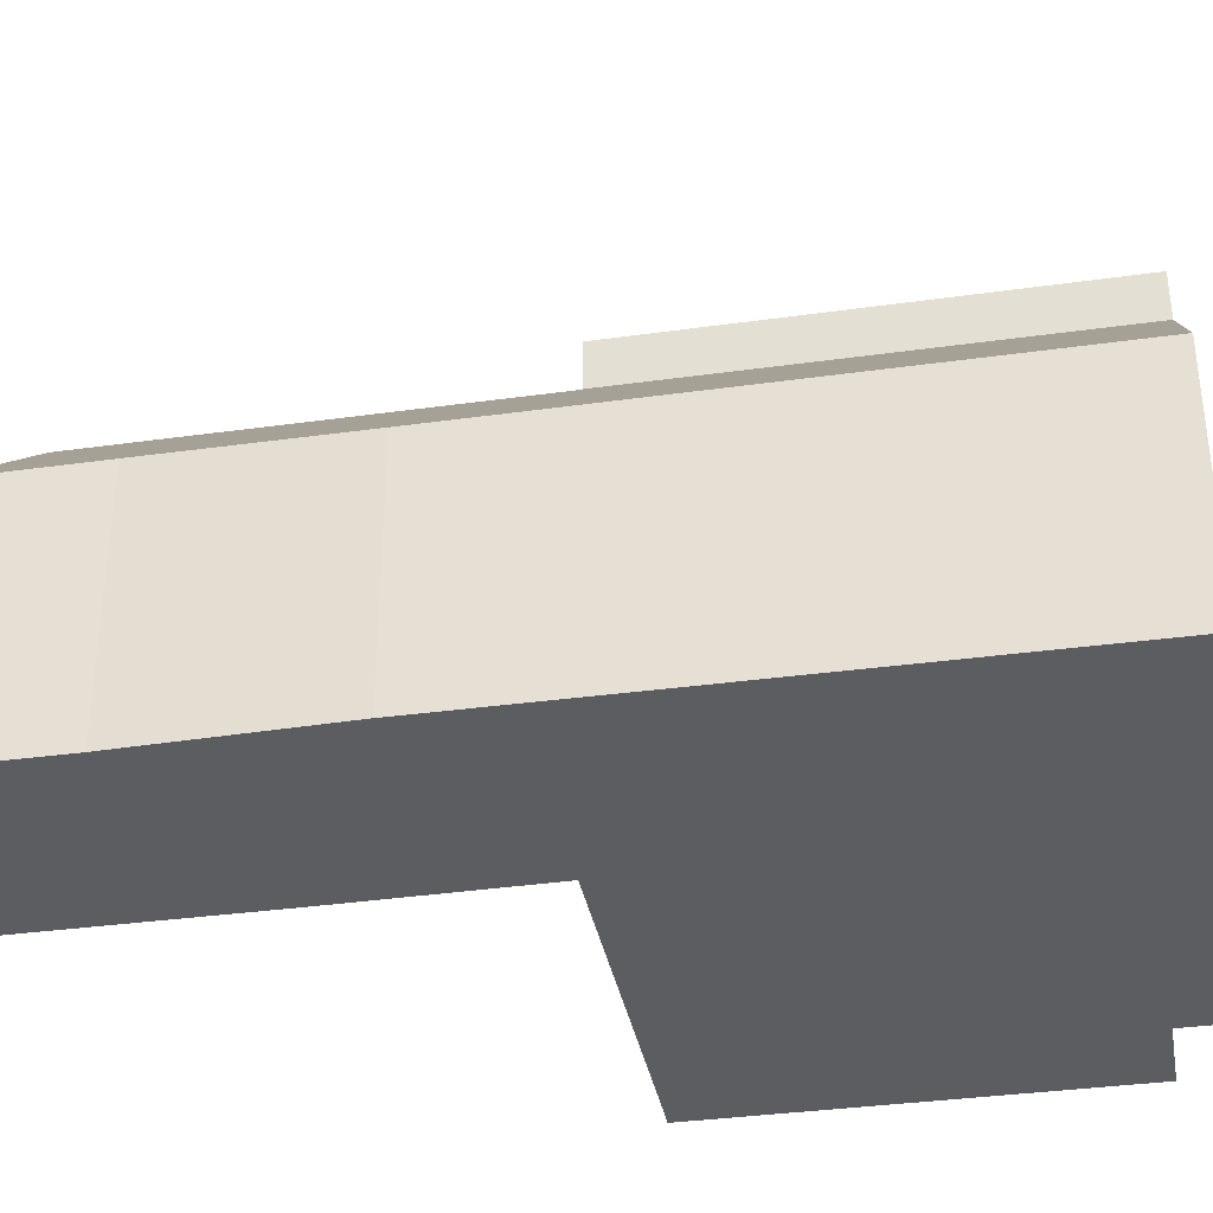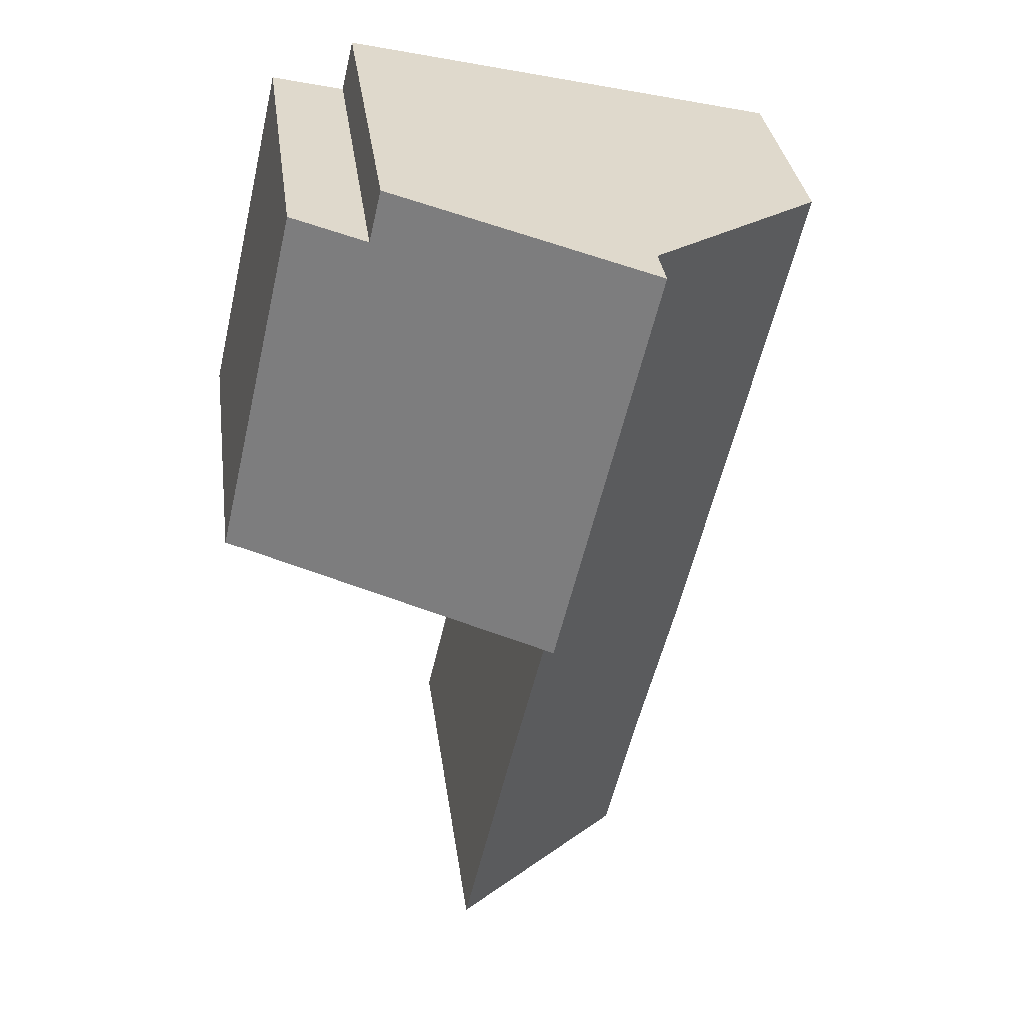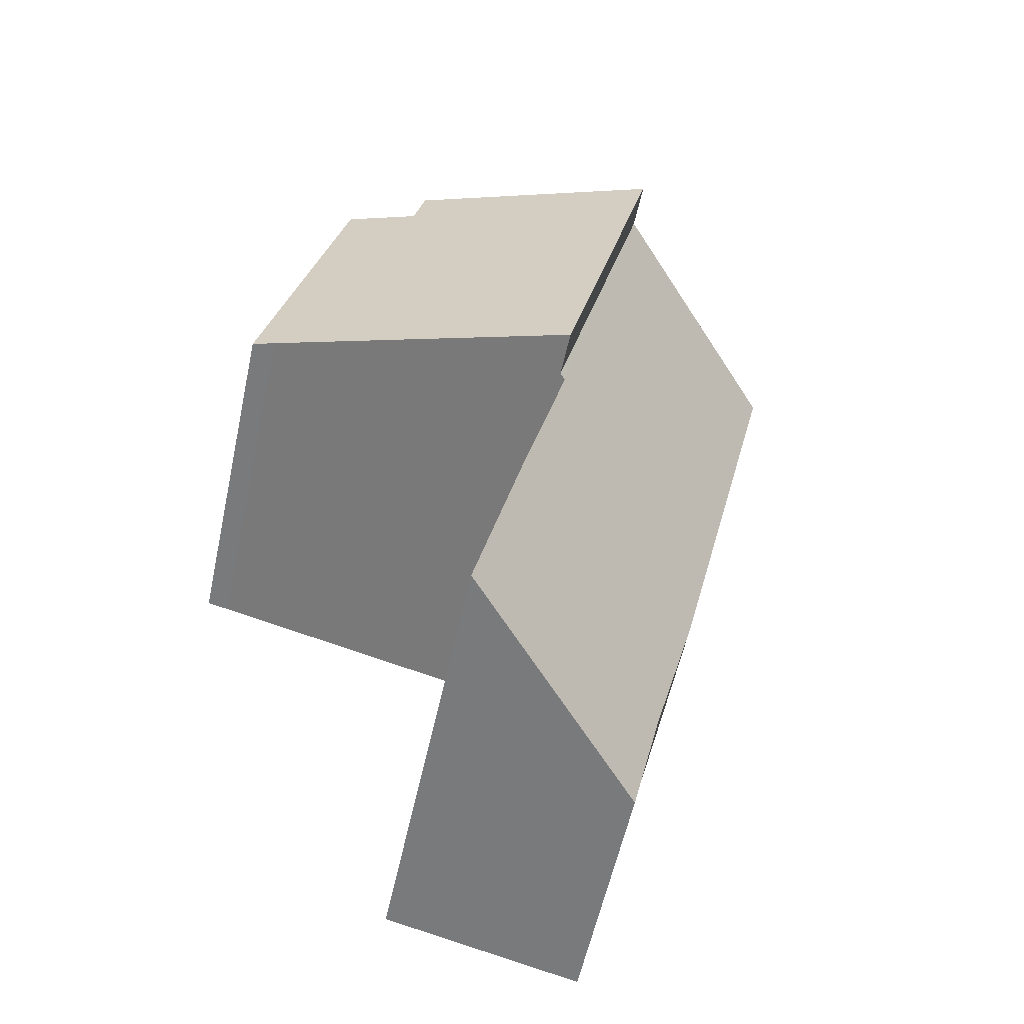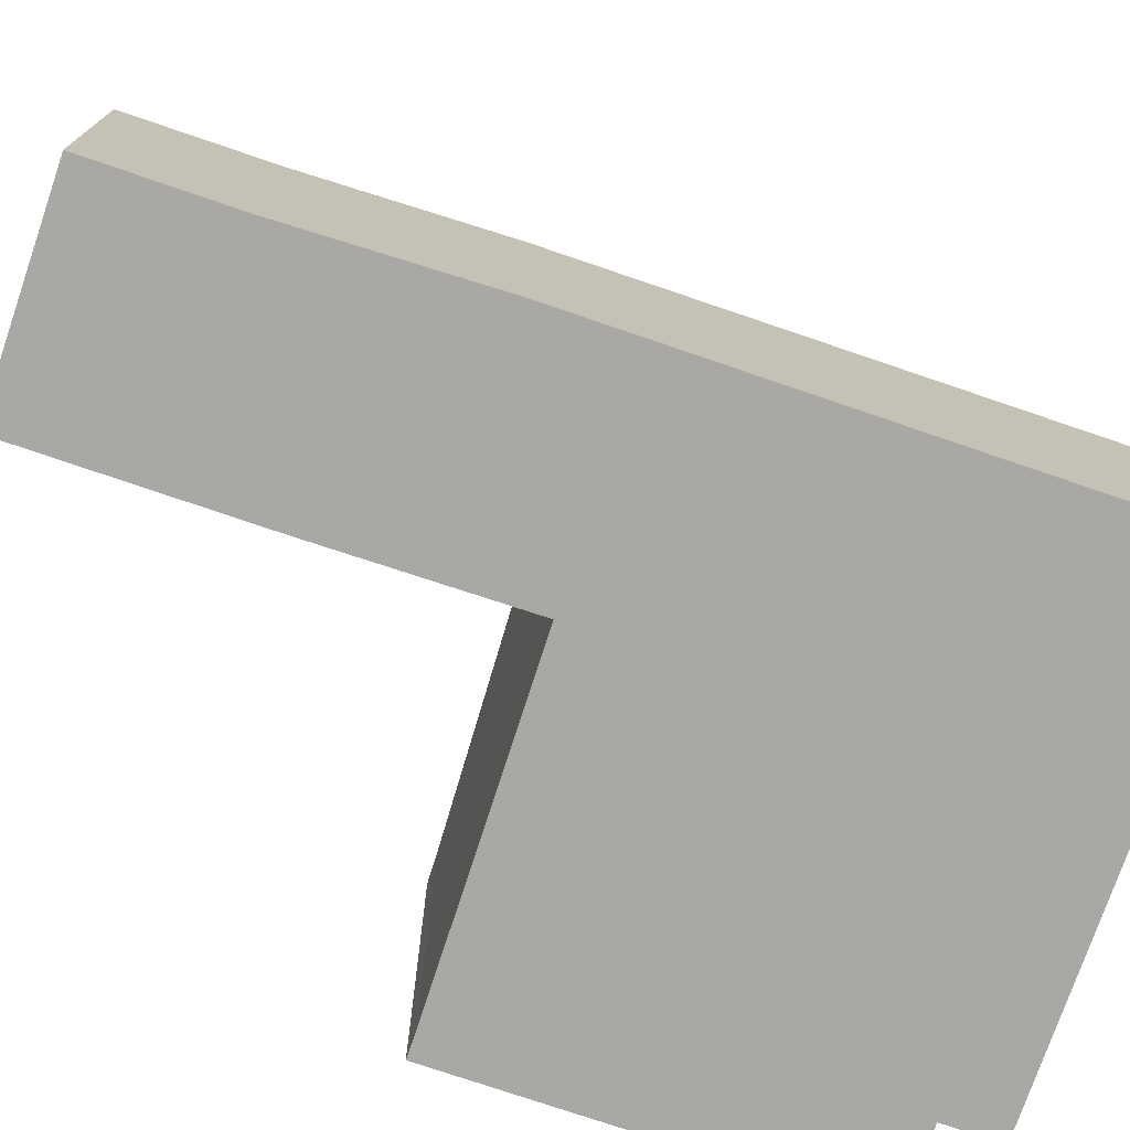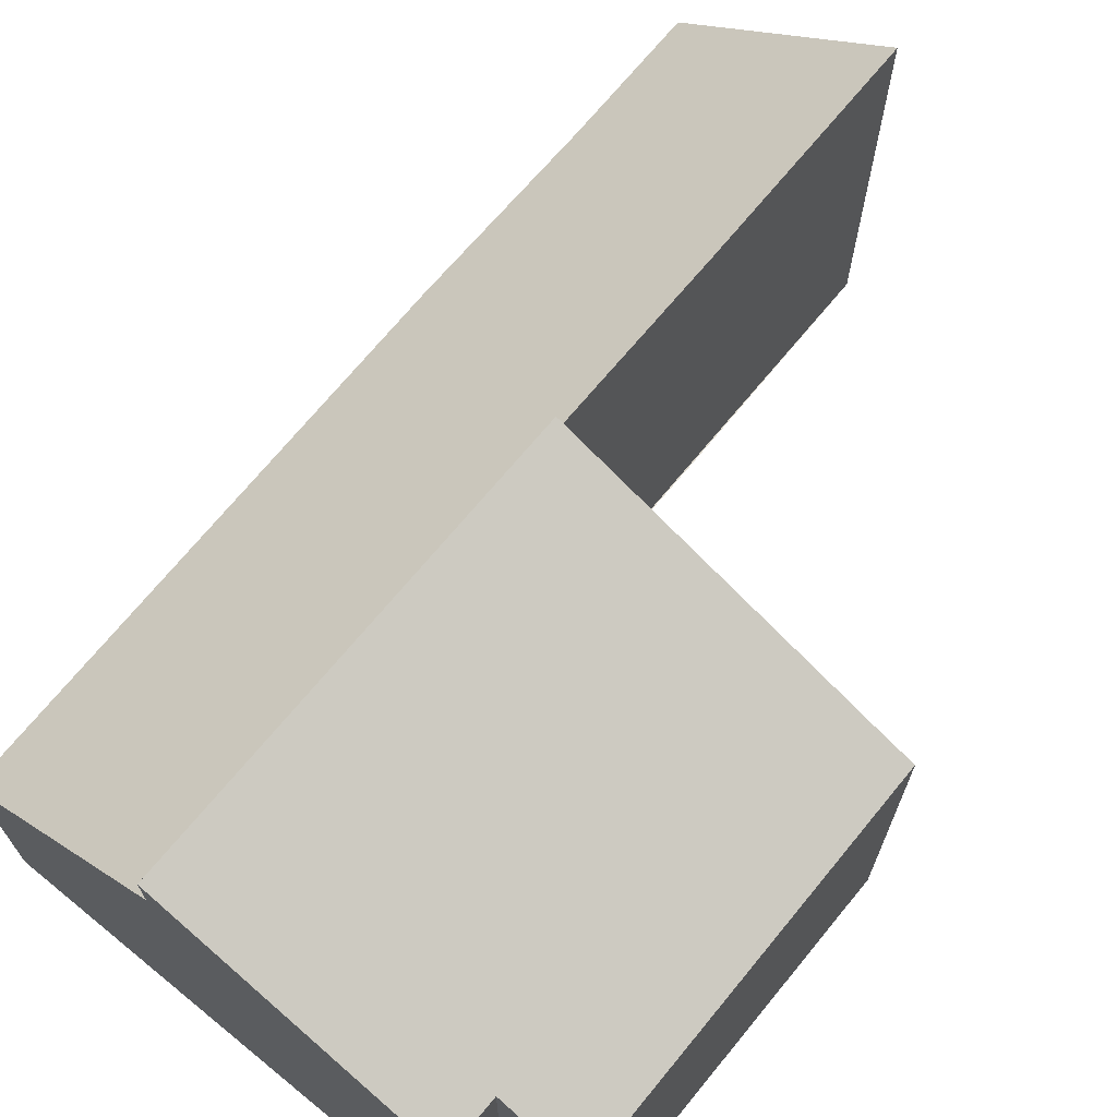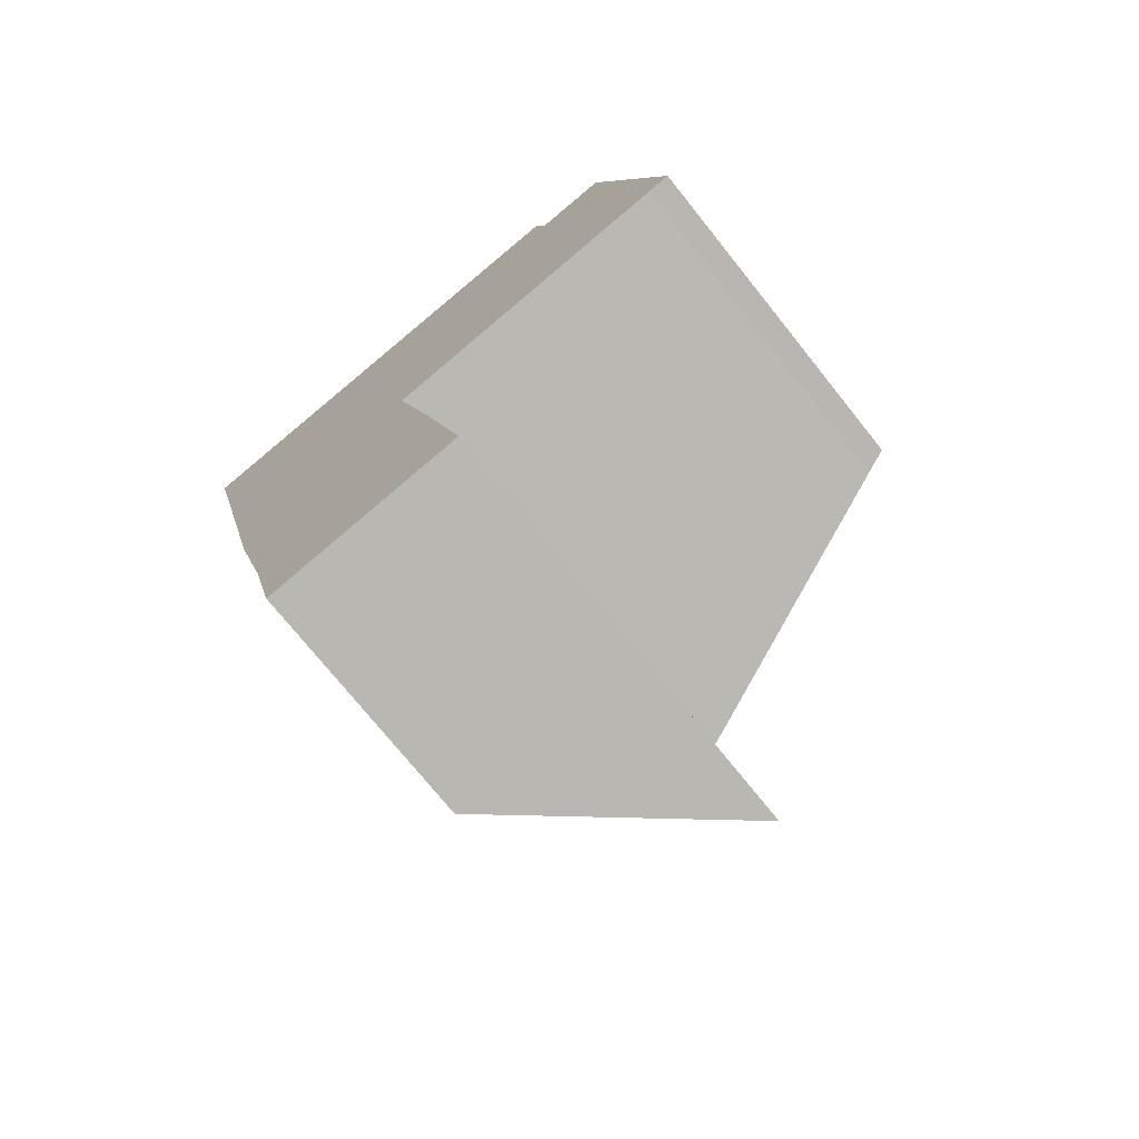
<metadata>
{"format":"obj","ext":"obj","renderer":"f3d","projection":"perspective","resolution":1024,"background":"white","views":[{"elev":-37.0,"azim":-93.3,"up":"+Y"},{"elev":33.3,"azim":172.4,"up":"+Z"},{"elev":-57.5,"azim":167.8,"up":"+Z"},{"elev":-75.2,"azim":-122.0,"up":"+Y"},{"elev":70.7,"azim":26.2,"up":"+Y"},{"elev":-73.4,"azim":38.6,"up":"+Z"}]}
</metadata>
<code>
v  12.02 7.188 -5.915
v  11.45 7.005 -1.376
v  12.48 7.011 -5.808
v  6.024 9.508 -7.425
v  10.8 7.002 1.418
v  9.307 7.576 1.07
v  4.018 9.518 0.936
v  9.064 7.575 2.112
v  9.307 -6.552e-17 1.07
v  9.064 -1.293e-16 2.112
v  10.8 -8.683e-17 1.418
v  12.48 3.556e-16 -5.808
v  11.45 8.426e-17 -1.376
v  4.018 -5.731e-17 0.936
v  12.02 3.622e-16 -5.915
v  6.024 4.547e-16 -7.425
v  4.018 8.577 0.936
v  1.973 4.647 -8.468
v  0 4.7 2.878e-16
v  5.905 8.462 -7.455
v  6.024 8.577 -7.425
v  2.362 4.637 -10.14
v  3.304 4.716 -13.7
v  5.927 8.462 -7.547
v  6.786 8.476 -11.06
v  3.895 4.7 -16.24
v  7.781 8.449 -15.33
v  5.905 4.565e-16 -7.455
v  7.781 9.389e-16 -15.33
v  5.927 4.621e-16 -7.547
v  6.786 6.774e-16 -11.06
v  3.895 9.944e-16 -16.24
v  3.304 8.39e-16 -13.7
v  2.362 6.207e-16 -10.14
v  0 0 0
v  1.973 5.185e-16 -8.468
g defaultobject
f 1 2 3
f 2 1 4
f 2 4 5
f 5 4 6
f 6 4 7
f 6 7 8
f 8 9 6
f 9 8 10
f 11 2 5
f 2 11 3
f 3 11 12
f 12 11 13
f 9 5 6
f 5 9 11
f 14 8 7
f 8 14 10
f 3 15 1
f 15 3 12
f 1 16 4
f 16 1 15
f 4 14 7
f 14 4 16
f 14 9 10
f 9 14 13
f 13 14 12
f 12 14 15
f 15 14 16
f 13 11 9
f 17 18 19
f 18 17 20
f 20 17 21
f 18 20 22
f 20 23 22
f 23 20 24
f 23 24 25
f 23 25 26
f 26 25 27
f 28 24 20
f 24 28 27
f 27 28 29
f 29 28 30
f 29 30 31
f 27 25 24
f 14 21 17
f 21 14 16
f 29 26 27
f 26 29 32
f 16 20 21
f 20 16 28
f 26 33 23
f 33 26 32
f 33 22 23
f 22 33 34
f 34 18 22
f 18 34 19
f 19 34 35
f 35 34 36
f 19 14 17
f 14 19 35
f 29 33 32
f 33 29 31
f 33 31 34
f 34 31 30
f 34 30 36
f 36 30 35
f 35 30 28
f 35 28 16
f 35 16 14

</code>
